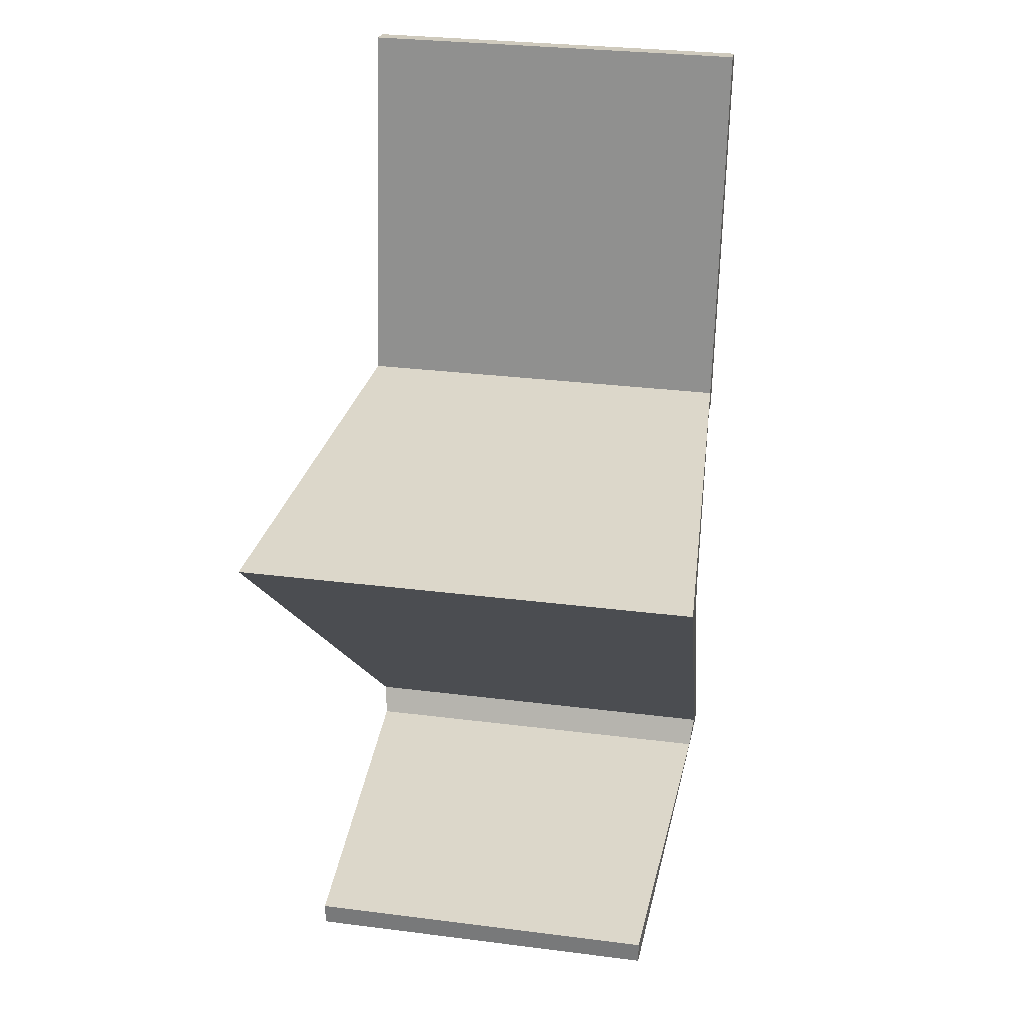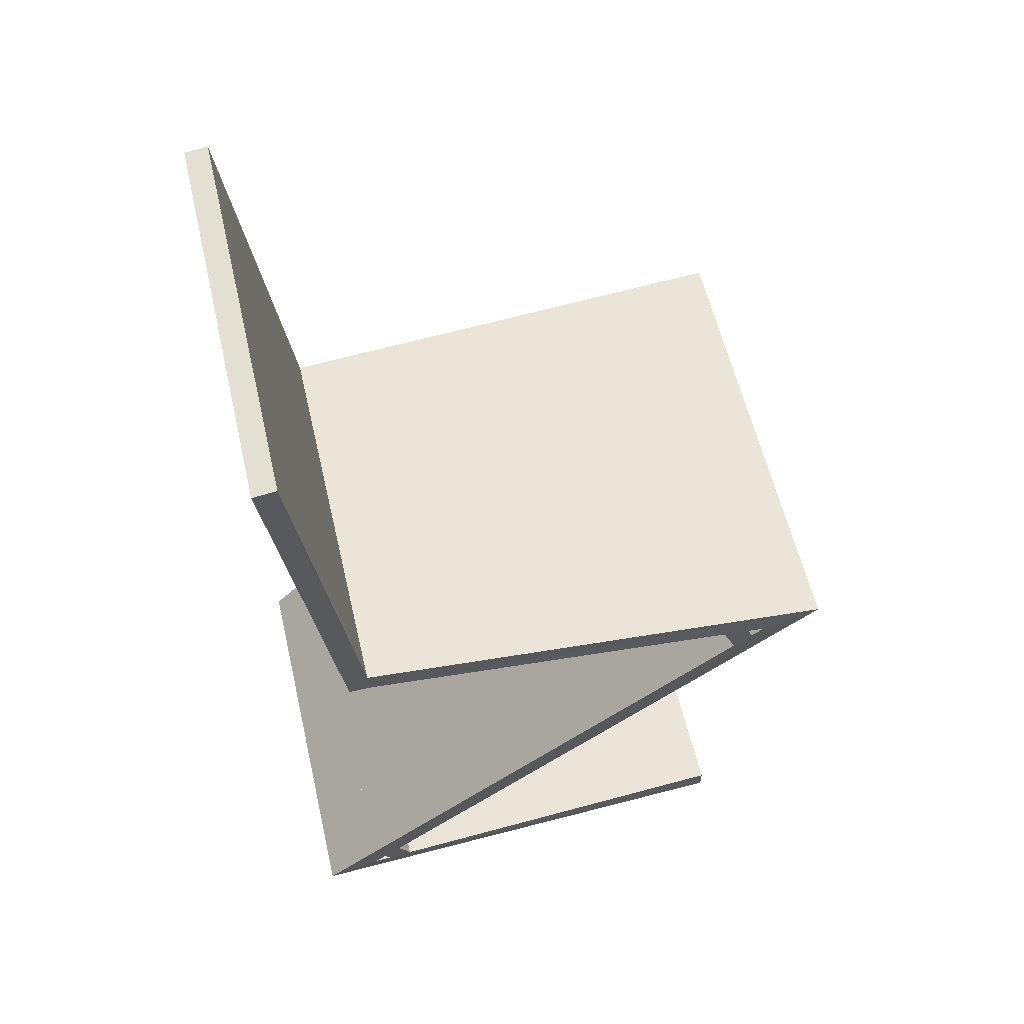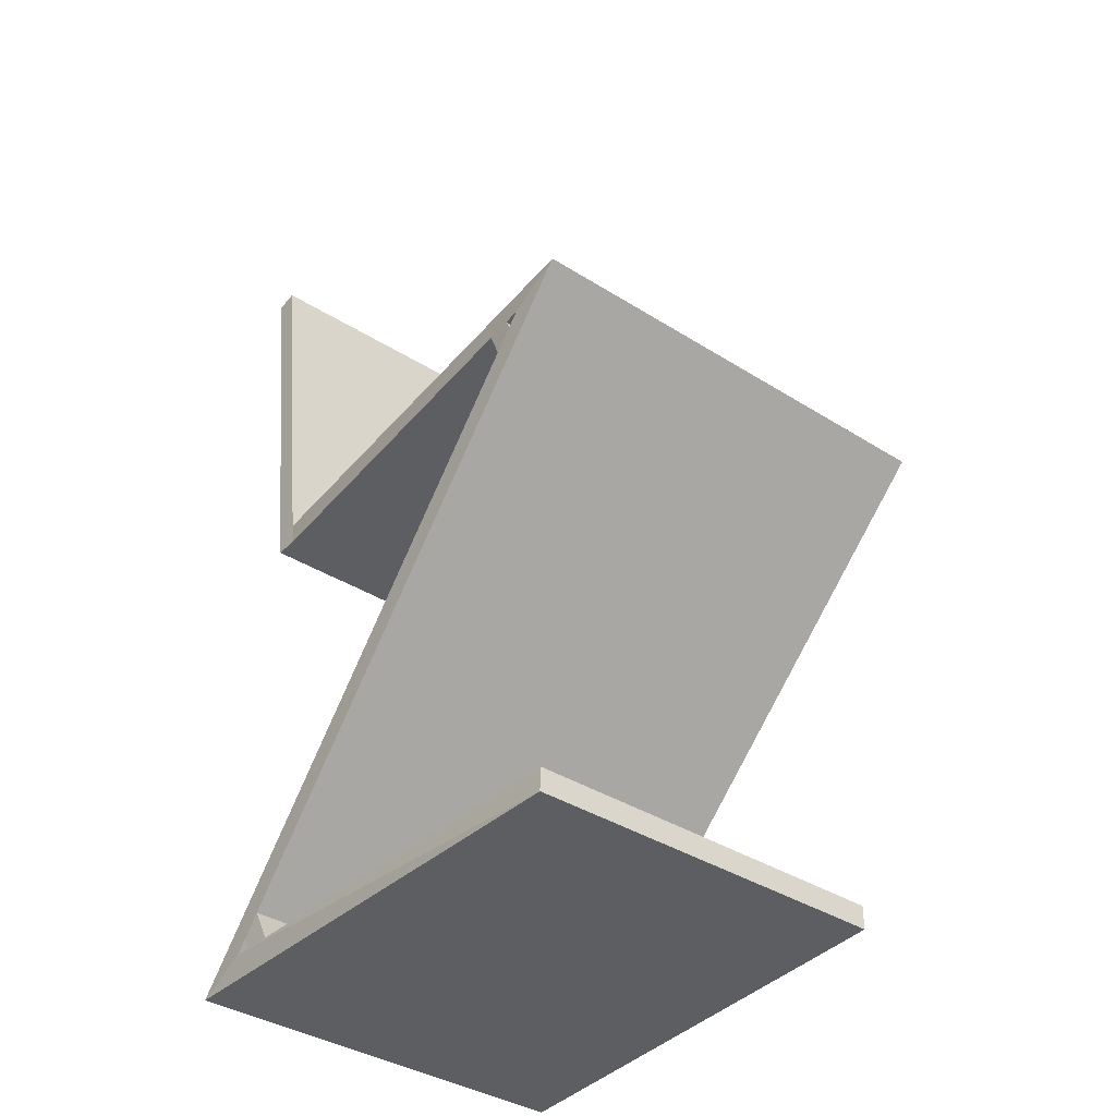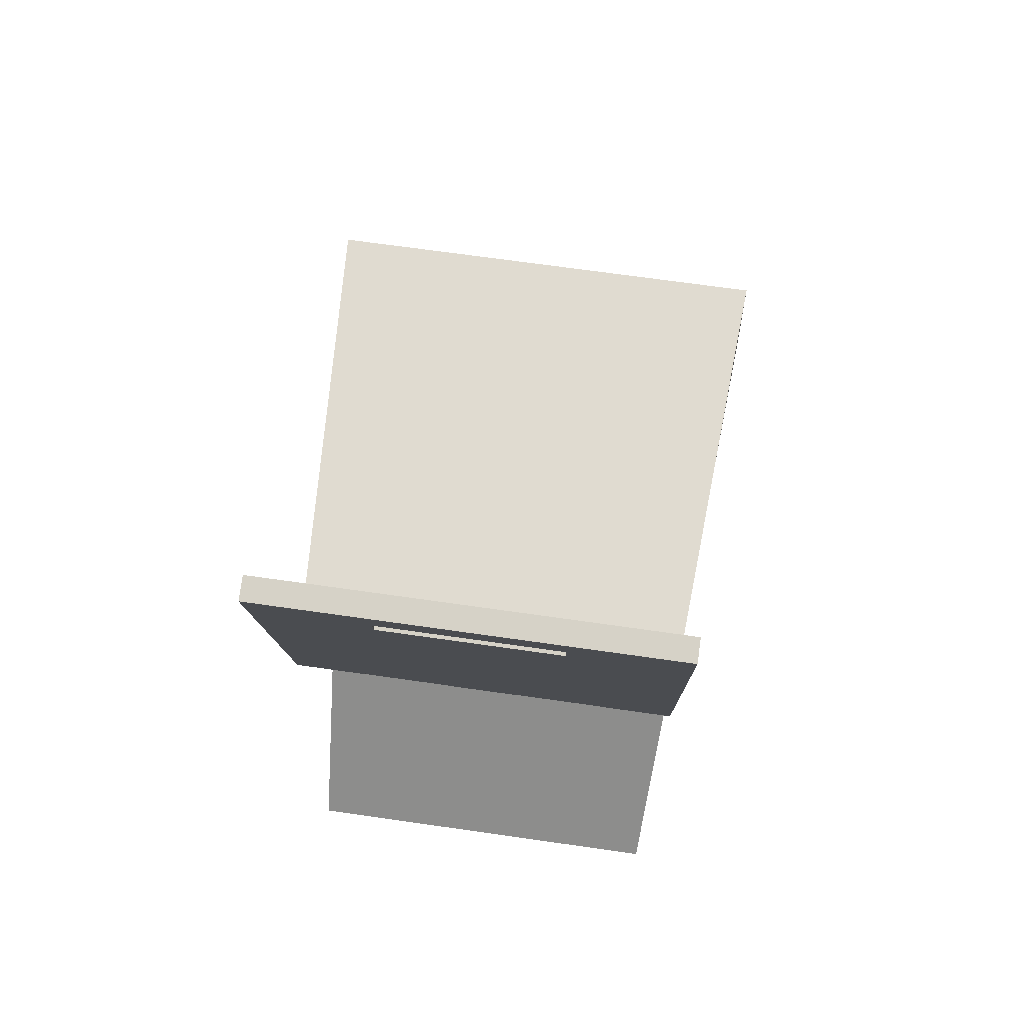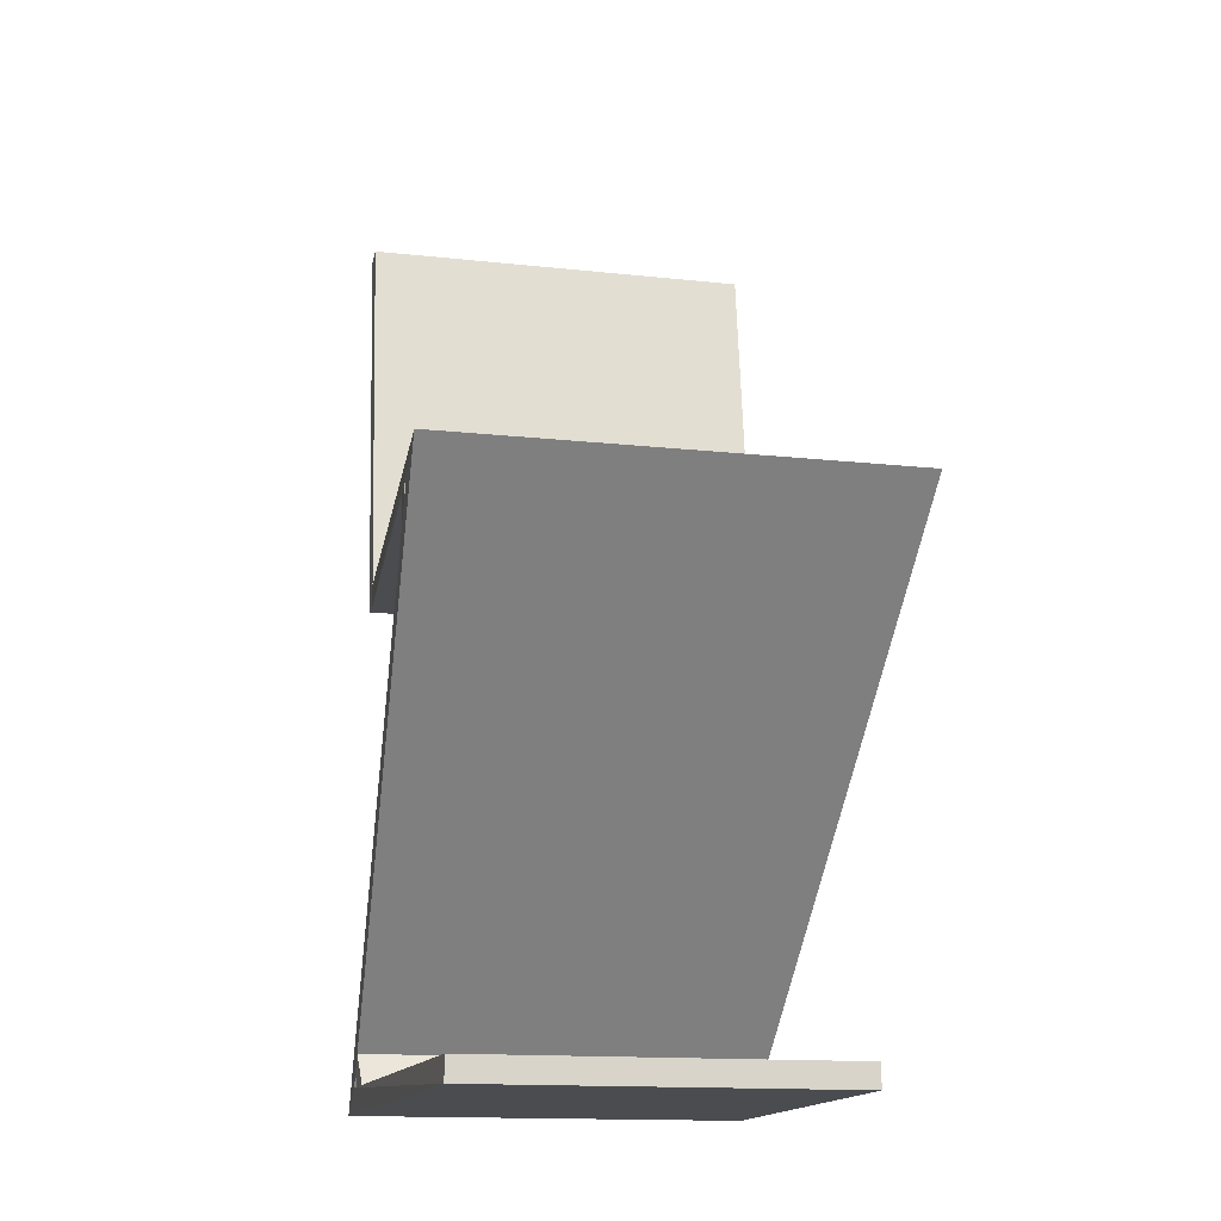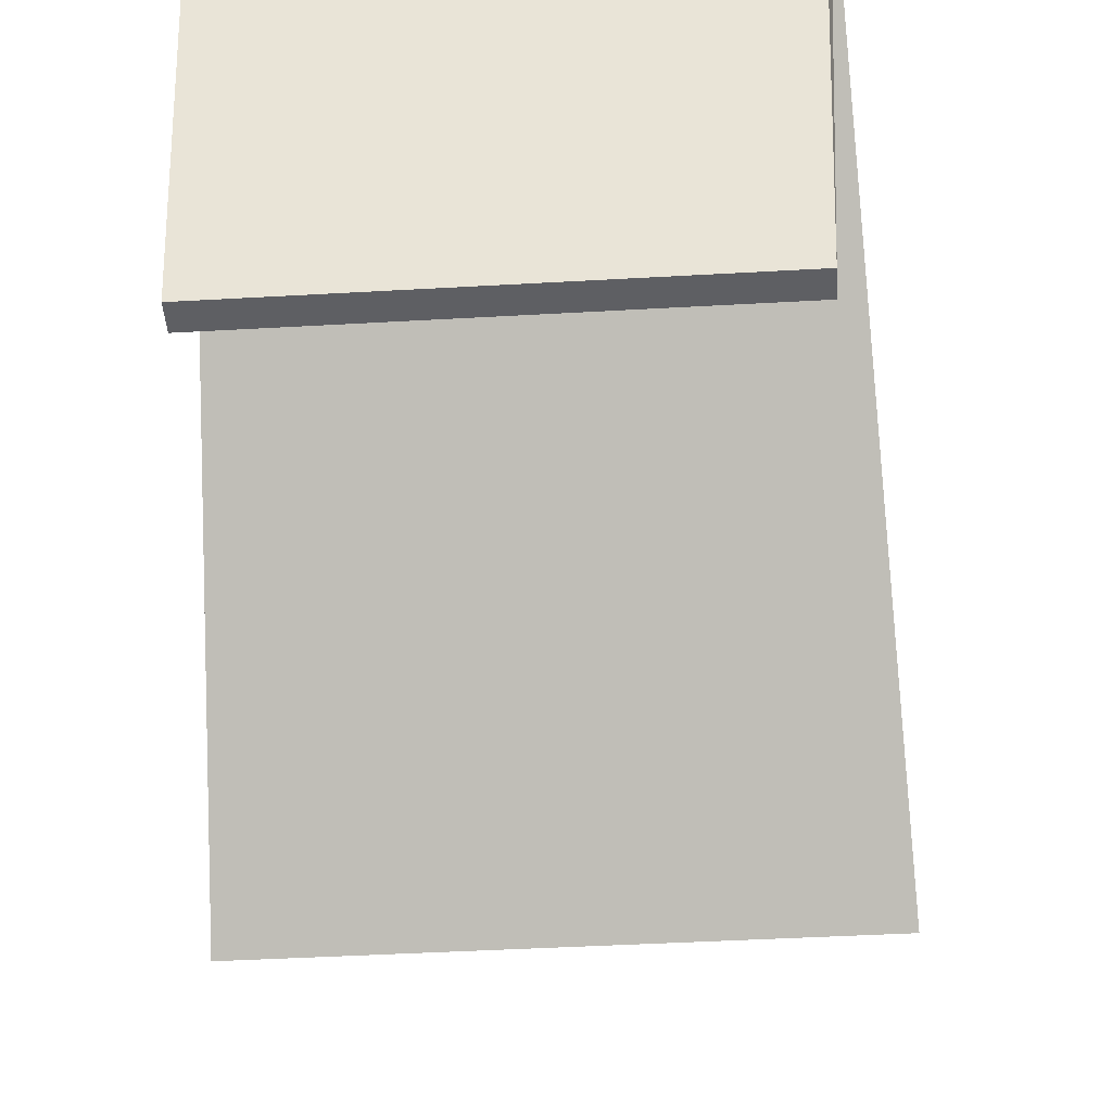
<metadata>
{"format":"obj","ext":"obj","renderer":"f3d","projection":"perspective","resolution":1024,"background":"white","views":[{"elev":30.6,"azim":-169.7,"up":"+Y"},{"elev":58.9,"azim":76.9,"up":"+Y"},{"elev":-38.2,"azim":141.3,"up":"+Y"},{"elev":70.0,"azim":8.1,"up":"+Y"},{"elev":-15.1,"azim":167.0,"up":"+Y"},{"elev":-41.5,"azim":4.0,"up":"+Z"}]}
</metadata>
<code>
v 0.1795 -0.3708 0.09775
v -0.1928 0.05886 -0.3319
v 0.2023 0.05886 -0.3319
v -0.17 -0.3708 0.09775
v -0.1909 0.03858 -0.2829
v 0.2004 0.03858 -0.2829
v 0.1777 -0.3911 0.1467
v -0.1682 -0.3911 0.1467
v 0.176 -0.3708 0.09775
v -0.1664 -0.3708 0.09775
v -0.1533 -0.3911 -0.2697
v 0.1628 -0.3911 -0.2697
v 0.1628 -0.3708 -0.2697
v -0.1533 -0.3708 -0.2697
v 0.03678 0.05886 0.1005
v 0.1137 0.03858 0.09764
v 0.1137 0.05886 0.1005
v 0.03678 0.03858 0.09764
v 0.1137 0.05886 0.08021
v 0.03678 0.03858 0.07735
v 0.1137 0.03858 0.07735
v 0.03678 0.05886 0.08021
v 0.1777 0.03858 0.07735
v -0.02728 0.05886 0.08021
v 0.1777 0.05886 0.08021
v -0.02728 0.03858 0.07735
v -0.1041 0.05886 0.08021
v -0.02728 0.03858 0.09764
v -0.1041 0.03858 0.07735
v -0.1682 0.05886 0.08021
v -0.1041 0.05886 0.1005
v -0.02728 0.05886 0.1005
v -0.1682 0.03858 0.07735
v -0.1041 0.03858 0.09764
v -0.1682 0.3928 0.1271
v -0.1682 0.03858 0.09784
v -0.1682 0.3899 0.1472
v 0.1777 0.3899 0.1472
v 0.1777 0.3928 0.1271
v 0.1777 0.03858 0.09784
v -0.06998 0.3582 0.1428
v -0.1041 0.05867 0.08018
v -0.06998 0.3371 0.1398
v 0.1137 0.05867 0.08018
v -0.1041 0.03858 0.09784
v 0.07949 0.3582 0.1428
v 0.07949 0.3371 0.1398
v -0.06998 0.3597 0.1322
v 0.03678 0.05867 0.08018
v -0.1041 0.05866 0.1007
v 0.07949 0.3597 0.1322
v -0.06998 0.3386 0.1292
v 0.03678 0.05866 0.1007
v -0.02728 0.05867 0.08018
v 0.1137 0.05866 0.1007
v 0.07949 0.3386 0.1292
v 0.1137 0.03858 0.09784
v -0.02728 0.05866 0.1007
v 0.03678 0.03858 0.09784
v -0.02728 0.03858 0.09784
v -0.1706 -0.3603 0.08731
v -0.1683 -0.3708 0.06065
v -0.1694 -0.3708 0.08277
v -0.1714 -0.3449 0.07189
v 0.1789 -0.3708 0.08277
v 0.1778 -0.3708 0.06065
v 0.1801 -0.3603 0.08731
v 0.1809 -0.3449 0.07189
v 0.1991 0.01337 -0.2577
v 0.1999 0.02879 -0.2731
v 0.1995 0.03858 -0.2689
v 0.1982 0.03858 -0.2468
v -0.19 0.03858 -0.2689
v -0.1876 0.03858 -0.2468
v -0.1896 0.01337 -0.2577
v -0.1886 0.03858 -0.2468
v -0.1904 0.02879 -0.2731
v -0.1904 0.02879 -0.2731
v -0.189 0.03858 -0.2689
v -0.19 0.03858 -0.2689
v 0.1972 0.03858 -0.2468
v 0.1985 0.03858 -0.2689
g mesh1_mesh1-geometry
f 1 2 3
f 2 1 4
f 3 2 1
f 4 1 2
f 5 3 2
f 2 3 5
f 3 1 6
f 7 4 1
f 1 4 7
f 4 2 8
f 3 5 6
f 6 5 3
f 5 8 2
f 7 6 1
f 4 7 8
f 8 7 4
f 5 7 6
f 6 7 5
f 7 5 8
f 8 5 7
g mesh1_mesh1-geometry
f 6 1 3
f 8 2 4
f 2 8 5
f 1 6 7
g mesh2_mesh2-geometry
l 4 8
l 4 1
l 4 2
l 8 5
l 7 8
l 3 1
l 2 3
l 2 5
l 6 5
g mesh3_mesh3-geometry
f 9 8 7
f 8 9 10
f 7 8 9
f 10 9 8
f 11 7 8
f 8 7 11
f 1 9 7
f 7 9 1
f 1 10 9
f 9 10 1
f 4 8 10
f 10 8 4
f 7 11 12
f 12 11 7
f 8 11 4
f 12 7 1
f 10 1 4
f 4 1 10
f 12 13 11
f 4 11 14
f 12 1 13
f 4 1 13
f 13 1 4
f 14 11 13
f 4 13 14
f 14 13 4
g mesh3_mesh3-geometry
f 4 11 8
f 1 7 12
f 11 13 12
f 14 11 4
f 13 1 12
f 13 11 14
g mesh4_mesh4-geometry
l 8 7
l 8 10
l 7 9
l 7 12
l 9 10
l 10 4
l 1 9
l 13 1
g mesh5_mesh5-geometry
f 15 16 17
f 16 15 18
f 17 16 15
f 18 15 16
f 16 19 17
f 17 19 16
f 19 15 17
f 17 15 19
f 15 20 18
f 18 20 15
f 20 16 18
f 18 16 20
f 19 16 21
f 21 16 19
f 15 19 22
f 22 19 15
f 20 15 22
f 22 15 20
f 16 20 21
f 21 20 16
f 23 19 21
f 21 19 23
f 19 3 22
f 22 3 19
f 24 20 22
f 22 20 24
f 20 5 21
f 21 5 20
f 19 23 25
f 25 23 19
f 21 5 23
f 23 5 21
f 3 19 25
f 25 19 3
f 22 3 24
f 24 3 22
f 20 24 26
f 26 24 20
f 26 5 20
f 20 5 26
f 3 23 25
f 23 5 6
f 6 5 23
f 24 3 27
f 27 3 24
f 24 28 26
f 26 28 24
f 29 5 26
f 26 5 29
f 6 23 3
f 2 6 5
f 5 6 2
f 27 3 30
f 30 3 27
f 31 24 27
f 27 24 31
f 28 24 32
f 32 24 28
f 28 29 26
f 26 29 28
f 5 29 33
f 33 29 5
f 6 2 3
f 3 2 6
f 30 5 2
f 30 3 2
f 2 3 30
f 30 29 27
f 27 29 30
f 24 31 32
f 32 31 24
f 29 31 27
f 27 31 29
f 31 28 32
f 32 28 31
f 29 28 34
f 34 28 29
f 29 30 33
f 33 30 29
f 33 5 30
f 31 29 34
f 34 29 31
f 28 31 34
f 34 31 28
g mesh5_mesh5-geometry
f 25 23 3
f 3 23 6
f 2 5 30
f 30 5 33
g mesh6_mesh6-geometry
l 33 5
l 33 30
l 33 29
l 5 2
l 6 5
l 30 27
l 29 34
l 29 27
l 3 2
l 27 31
l 34 28
l 34 31
l 31 32
l 26 28
l 28 32
l 24 32
l 26 20
l 26 24
l 24 22
l 20 18
l 20 22
l 22 15
l 18 16
l 18 15
l 15 17
l 16 17
l 21 16
l 19 17
l 21 23
l 21 19
l 19 25
l 23 25
g mesh7_mesh7-geometry
f 35 36 37
f 36 35 33
f 38 35 37
f 35 38 39
f 38 23 39
f 23 38 40
g mesh7_mesh7-geometry
f 37 36 35
f 33 35 36
f 41 37 36
f 36 37 41
f 37 35 38
f 35 42 33
f 33 42 35
f 29 36 33
f 33 36 29
f 37 41 38
f 38 41 37
f 41 36 43
f 43 36 41
f 39 38 35
f 42 35 44
f 44 35 42
f 33 42 29
f 29 42 33
f 36 29 45
f 45 29 36
f 46 38 41
f 41 38 46
f 43 36 47
f 47 36 43
f 43 48 41
f 41 48 43
f 39 23 38
f 23 35 39
f 39 35 23
f 35 23 44
f 44 23 35
f 42 44 49
f 49 44 42
f 50 29 42
f 42 29 50
f 29 50 45
f 45 50 29
f 50 36 45
f 45 36 50
f 38 46 40
f 40 46 38
f 41 51 46
f 46 51 41
f 47 36 50
f 50 36 47
f 47 52 43
f 43 52 47
f 48 43 52
f 52 43 48
f 51 41 48
f 48 41 51
f 40 38 23
f 44 23 21
f 21 23 44
f 44 53 49
f 49 53 44
f 42 49 54
f 54 49 42
f 54 50 42
f 42 50 54
f 40 46 47
f 47 46 40
f 51 47 46
f 46 47 51
f 55 47 50
f 50 47 55
f 52 47 56
f 56 47 52
f 52 51 48
f 48 51 52
f 57 23 40
f 40 23 57
f 23 57 21
f 21 57 23
f 21 55 44
f 44 55 21
f 53 44 55
f 55 44 53
f 53 20 49
f 49 20 53
f 20 54 49
f 49 54 20
f 50 54 58
f 58 54 50
f 40 47 55
f 55 47 40
f 47 51 56
f 56 51 47
f 55 50 58
f 58 50 55
f 51 52 56
f 56 52 51
f 40 55 57
f 57 55 40
f 55 21 57
f 57 21 55
f 55 58 53
f 53 58 55
f 20 53 59
f 59 53 20
f 54 20 26
f 26 20 54
f 26 58 54
f 54 58 26
f 60 53 58
f 58 53 60
f 53 60 59
f 59 60 53
f 60 20 59
f 59 20 60
f 20 60 26
f 26 60 20
f 58 26 60
f 60 26 58
g mesh8_mesh8-geometry
l 49 44
l 20 49
l 53 49
l 55 44
l 21 44
l 20 26
l 59 20
l 53 55
l 59 53
l 57 55
l 57 21
l 23 21
l 26 54
l 60 26
l 59 60
l 40 57
l 42 54
l 58 54
l 60 58
l 29 42
l 50 42
l 50 58
l 45 29
l 29 33
l 45 50
l 45 36
g mesh9_mesh9-geometry
l 46 47
l 41 46
l 46 51
l 47 43
l 47 56
l 43 41
l 41 48
l 51 56
l 48 51
l 43 52
l 56 52
l 52 48
g mesh10_mesh10-geometry
f 61 62 63
f 63 62 61
f 64 62 61
f 61 62 64
f 65 61 63
f 63 61 65
f 64 66 62
f 62 66 64
f 67 64 61
f 61 64 67
f 61 65 67
f 67 65 61
f 66 64 68
f 68 64 66
f 64 67 68
f 68 67 64
f 68 67 65
f 65 67 68
f 68 65 66
f 66 65 68
g mesh11_mesh11-geometry
l 66 68
l 67 68
l 64 68
l 68 65
l 61 67
l 67 65
l 62 64
l 61 64
l 63 61
l 61 62
g mesh12_mesh12-geometry
f 69 70 71
f 71 70 69
f 69 71 72
f 72 71 69
f 73 69 71
f 71 69 73
f 72 71 74
f 74 71 72
f 72 75 69
f 69 75 72
f 69 73 75
f 75 73 69
f 76 71 73
f 73 71 76
f 71 76 74
f 74 76 71
f 75 72 74
f 74 72 75
f 75 77 73
f 73 77 75
f 75 73 76
f 76 73 75
f 75 74 76
f 76 74 75
g mesh13_mesh13-geometry
l 72 71
l 69 72
l 74 72
l 71 69
l 73 71
l 69 75
l 76 74
l 73 75
l 73 76
l 76 75
g mesh14_mesh14-geometry
l 78 70
g mesh15_mesh15-geometry
l 79 80
g mesh16_mesh16-geometry
l 81 72
g mesh17_mesh17-geometry
l 82 71

</code>
